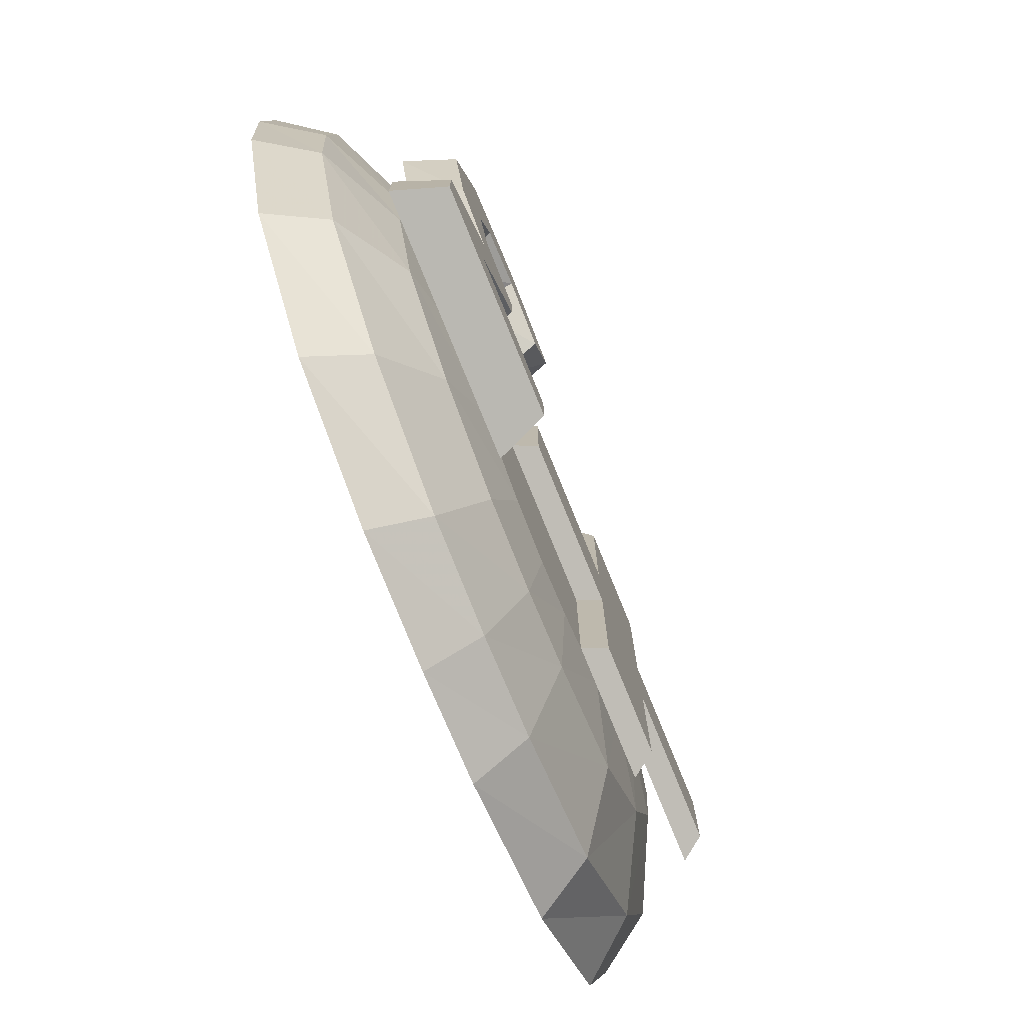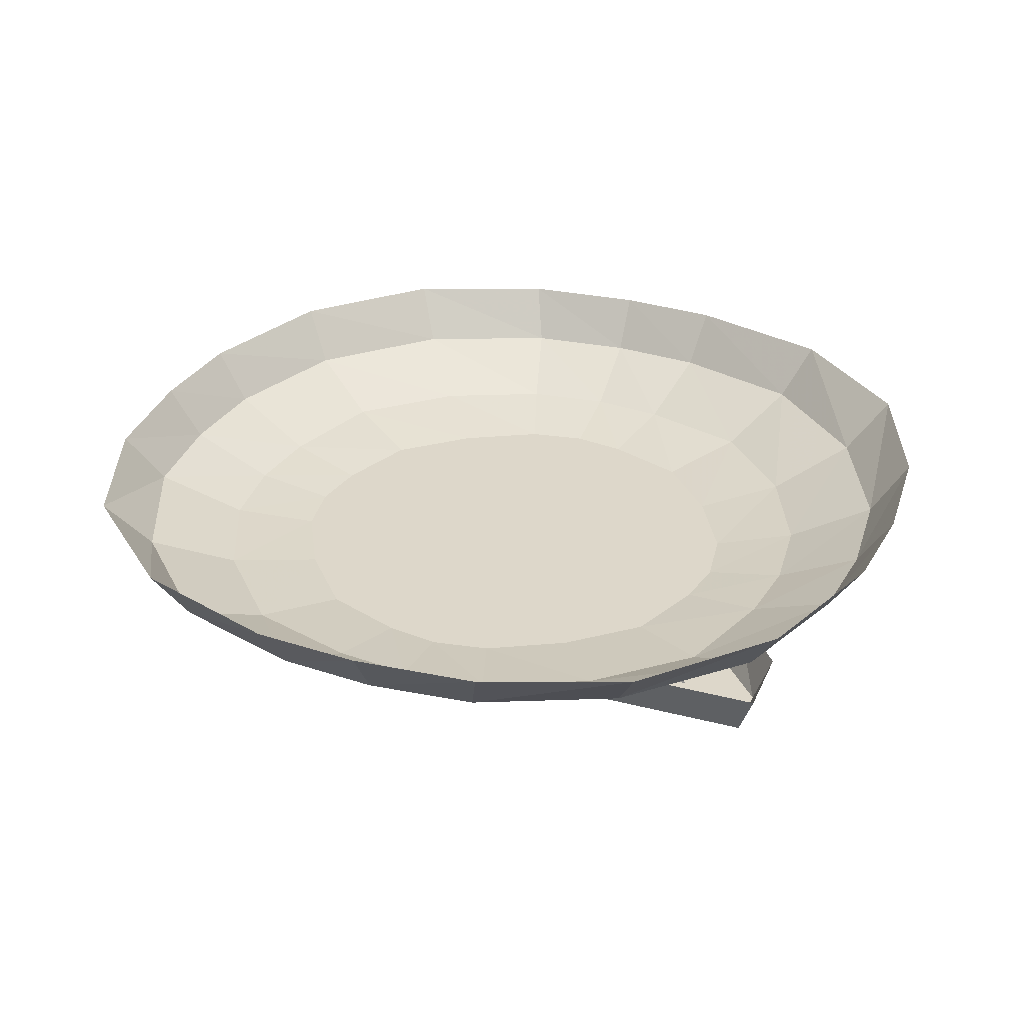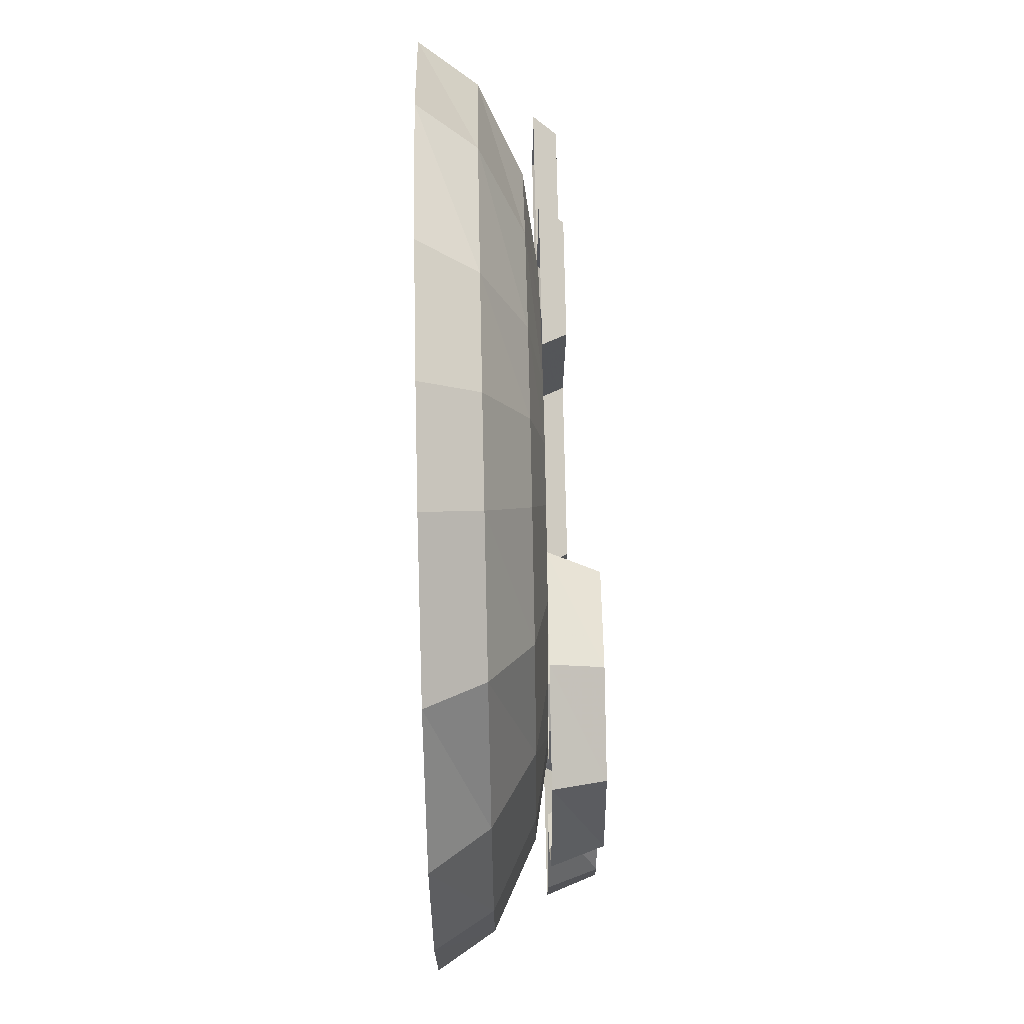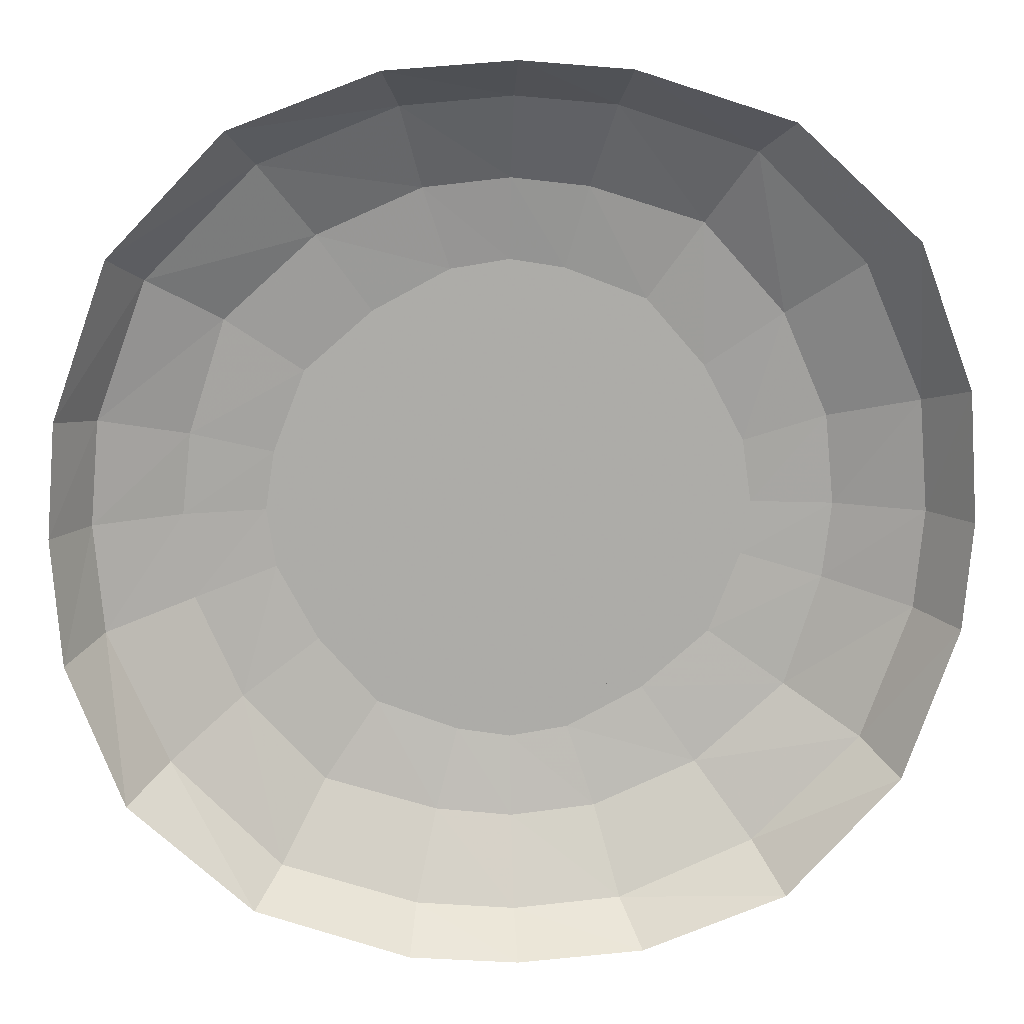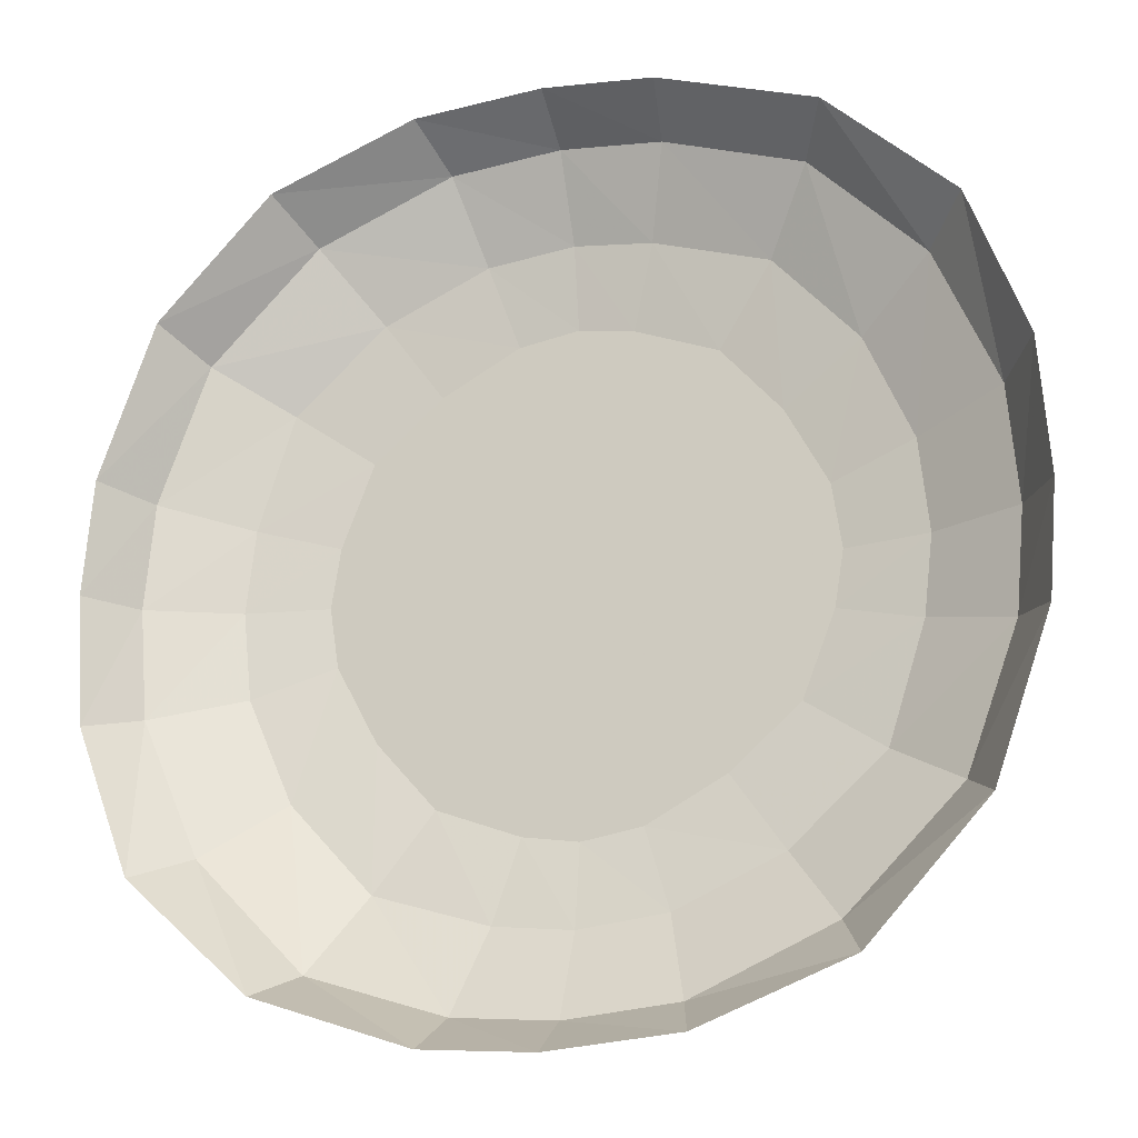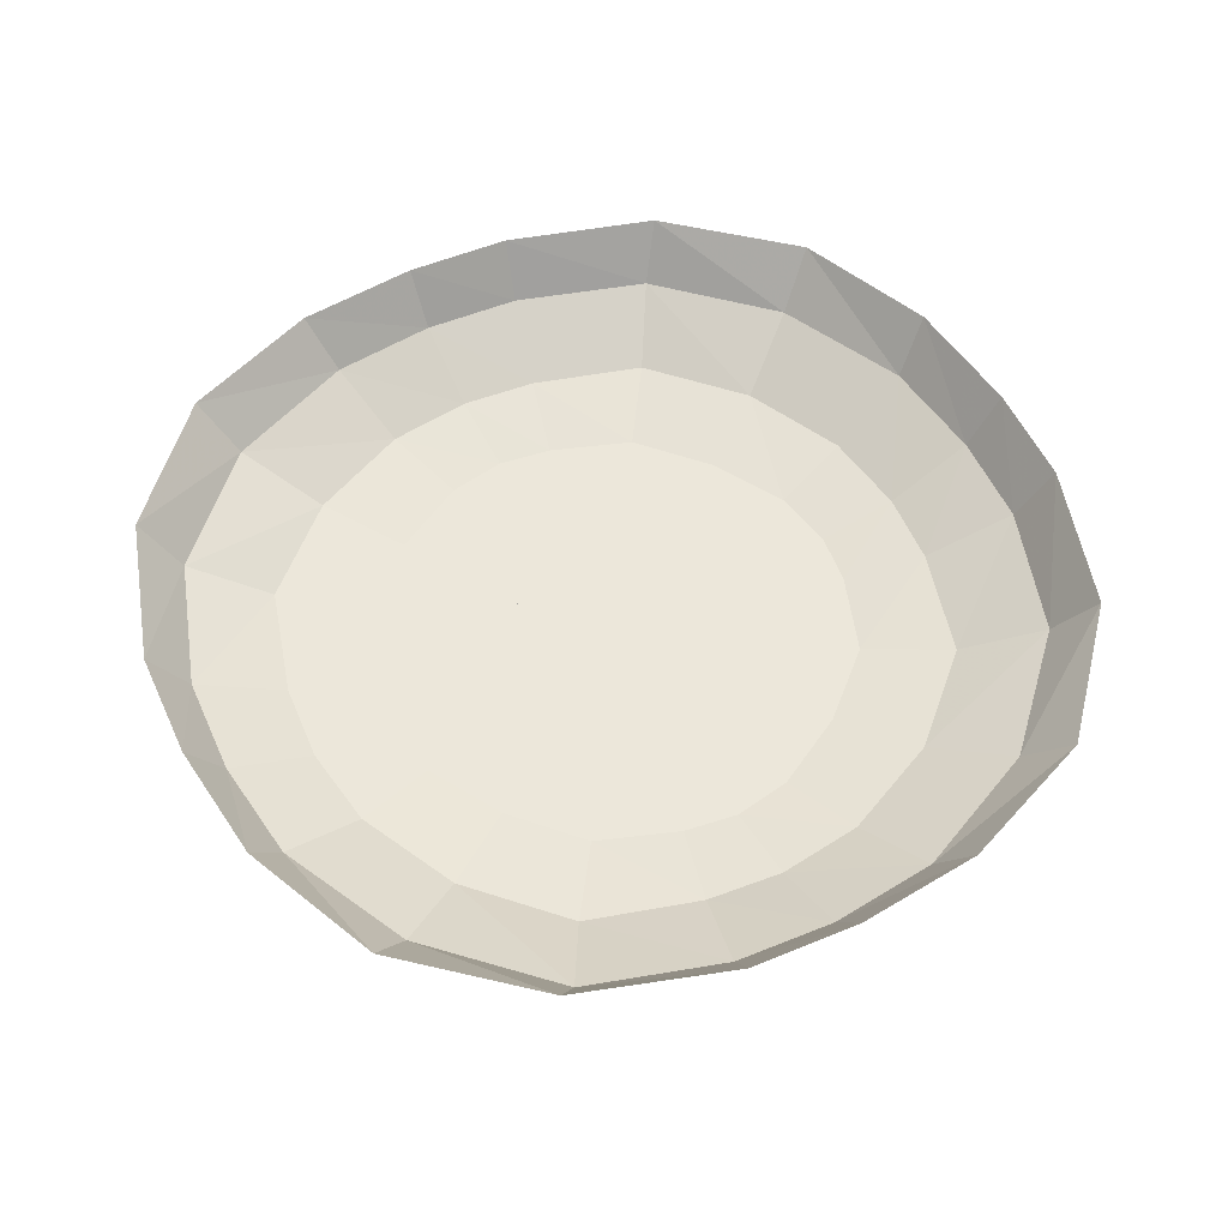
<metadata>
{"format":"obj","ext":"obj","renderer":"f3d","projection":"perspective","resolution":1024,"background":"white","views":[{"elev":-76.8,"azim":112.2,"up":"+Y"},{"elev":30.9,"azim":20.6,"up":"+Z"},{"elev":75.9,"azim":88.8,"up":"+Y"},{"elev":13.8,"azim":-4.2,"up":"+Y"},{"elev":-20.6,"azim":18.8,"up":"+Y"},{"elev":53.4,"azim":-28.7,"up":"+Z"}]}
</metadata>
<code>
v 0 0.7109 0.3359
v -0.1875 0.6953 0.3359
v -0.2188 0.7578 0.4297
v 0 0.7734 0.4297
v 0.1719 0.6953 0.3359
v 0.1328 0.5547 0.2656
v 0 0.5703 0.2656
v -0.1484 0.5547 0.2656
v -0.4219 0.6016 0.3359
v -0.4688 0.6641 0.4297
v -0.6094 0.4141 0.3359
v -0.6641 0.4609 0.4297
v -0.6953 0.1797 0.3359
v -0.7578 0.1953 0.4297
v -0.7109 0 0.3359
v -0.7734 0 0.4297
v -0.6953 -0.1875 0.3359
v -0.7578 -0.2188 0.4297
v -0.5938 -0.4219 0.3359
v -0.6641 -0.4688 0.4297
v -0.4062 -0.6172 0.3359
v -0.4531 -0.6641 0.4297
v -0.1719 -0.6953 0.3359
v -0.1875 -0.7578 0.4297
v 0 -0.7109 0.3359
v 0 -0.7734 0.4297
v 0.1875 -0.6953 0.3359
v 0.2188 -0.7578 0.4297
v 0.4219 -0.5938 0.3359
v 0.4688 -0.6641 0.4297
v 0.6094 -0.4062 0.3359
v 0.6641 -0.4531 0.4297
v 0.6953 -0.1719 0.3359
v 0.7578 -0.1875 0.4297
v 0.7109 0 0.3359
v 0.7734 0 0.4297
v 0.6953 0.1953 0.3359
v 0.7578 0.2266 0.4297
v 0.5938 0.4297 0.3359
v 0.6641 0.4766 0.4297
v 0.4062 0.6172 0.3359
v 0.4531 0.6719 0.4297
v 0.1875 0.7578 0.4297
v -0.3281 0.4766 0.2656
v -0.4844 0.3359 0.2656
v -0.5469 0.1406 0.2656
v -0.5625 0 0.2656
v -0.5469 -0.1484 0.2656
v -0.4688 -0.3281 0.2656
v -0.3281 -0.4844 0.2656
v -0.1328 -0.5469 0.2656
v 0 -0.5625 0.2656
v 0.1484 -0.5469 0.2656
v 0.3281 -0.4688 0.2656
v 0.4844 -0.3281 0.2656
v 0.5469 -0.1328 0.2656
v 0.5625 0 0.2656
v 0.5469 0.1562 0.2656
v 0.4688 0.3359 0.2656
v 0.3281 0.4922 0.2656
v 0.2344 0.3594 0.2422
v 0.09375 0.4141 0.2422
v 0 0.4297 0.2422
v -0.1016 0.4141 0.2422
v -0.2344 0.3438 0.2422
v -0.3516 0.2422 0.2422
v -0.4062 0.1016 0.2422
v -0.4219 0 0.2422
v -0.4062 -0.1016 0.2422
v -0.3359 -0.2344 0.2422
v -0.2344 -0.3516 0.2422
v -0.09375 -0.4062 0.2422
v 0 -0.4219 0.2422
v 0.1016 -0.4062 0.2422
v 0.2344 -0.3359 0.2422
v 0.3516 -0.2344 0.2422
v 0.4062 -0.09375 0.2422
v 0.4219 0 0.2422
v 0.4062 0.1094 0.2422
v 0.3359 0.2422 0.2422
v 0 0 0.2422
v -0.1875 -0.0625 0.2031
v -0.375 -0.0625 0.2031
v -0.375 0.1094 0.2031
v -0.1875 0.1094 0.2031
v 0.1016 0.1094 0.2031
v 0.1016 -0.0625 0.2031
v 0.125 -0.08594 0.2422
v -0.1641 -0.08594 0.2422
v -0.1875 -0.3516 0.2031
v -0.375 -0.3516 0.2031
v -0.3984 -0.375 0.2422
v -0.3984 -0.08594 0.2422
v -0.6484 -0.0625 0.2031
v -0.6484 0.1094 0.2031
v -0.6719 0.1328 0.2422
v -0.3984 0.1328 0.2422
v -0.375 0.3984 0.2031
v -0.1875 0.3984 0.2031
v -0.1641 0.4219 0.2422
v -0.1641 0.1328 0.2422
v 0.125 0.1328 0.2422
v -0.3984 0.4219 0.2422
v -0.1641 -0.375 0.2422
v -0.6719 -0.08594 0.2422
v 0.4531 -0.3672 0.1562
v 0.2031 -0.3672 0.1562
v 0.2031 -0.2656 0.1562
v 0.4531 -0.2656 0.1562
v 0.5859 -0.2656 0.1562
v 0.5859 -0.3672 0.1562
v 0.6172 -0.3984 0.2422
v 0.4531 -0.3984 0.2422
v 0.1719 -0.3984 0.2422
v 0.1719 -0.25 0.2422
v 0.4062 -0.25 0.2422
v 0.3359 -0.1094 0.1562
v 0.4531 -0.1094 0.1562
v 0.5078 -0.1094 0.2422
v 0.6172 -0.2578 0.2422
v 0.3359 -0.03125 0.1562
v 0.4453 -0.007812 0.1562
v 0.5469 -0.0625 0.1562
v 0.5703 -0.07031 0.2422
v 0.4766 0.09375 0.1562
v 0.5859 0.09375 0.1562
v 0.6172 0.09375 0.2422
v 0.4375 0.1953 0.1562
v 0.5078 0.2969 0.1562
v 0.5234 0.3203 0.2422
v 0.3359 0.2266 0.1562
v 0.3359 0.3359 0.1562
v 0.3359 0.3672 0.2422
v 0.2266 0.1875 0.1562
v 0.1719 0.2812 0.1562
v 0.1406 0.2969 0.2422
v 0.3047 -0.1328 0.2422
v 0.3047 -0.01562 0.2422
v 0.4141 0.02344 0.2422
v 0.4453 0.09375 0.2422
v 0.4062 0.1641 0.2422
v 0.3359 0.1953 0.2422
v 0.2031 0.1562 0.2422
f 1 2 3
f 1 3 4
f 1 4 5
f 2 9 10
f 2 10 3
f 9 11 12
f 9 12 10
f 11 13 14
f 11 14 12
f 13 15 16
f 13 16 14
f 15 17 18
f 15 18 16
f 17 19 20
f 17 20 18
f 19 21 22
f 19 22 20
f 21 23 24
f 21 24 22
f 23 25 26
f 23 26 24
f 25 27 28
f 25 28 26
f 27 29 30
f 27 30 28
f 29 31 32
f 29 32 30
f 31 33 34
f 31 34 32
f 33 35 36
f 33 36 34
f 35 37 38
f 35 38 36
f 37 39 40
f 37 40 38
f 39 41 42
f 39 42 40
f 41 5 43
f 41 43 42
f 5 4 43
f 1 5 6
f 1 6 7
f 1 7 2
f 2 7 8
f 2 8 9
f 9 8 44
f 9 44 11
f 11 44 45
f 11 45 13
f 13 45 46
f 13 46 15
f 15 46 47
f 15 47 17
f 17 47 48
f 17 48 19
f 19 48 49
f 19 49 21
f 21 49 50
f 21 50 23
f 23 50 51
f 23 51 25
f 25 51 52
f 25 52 27
f 27 52 53
f 27 53 29
f 29 53 54
f 29 54 31
f 31 54 55
f 31 55 33
f 33 55 56
f 33 56 35
f 35 56 57
f 35 57 37
f 37 57 58
f 37 58 39
f 39 58 59
f 39 59 41
f 41 59 60
f 41 60 5
f 5 60 6
f 6 60 61
f 6 61 62
f 6 62 7
f 7 62 63
f 7 63 8
f 8 63 64
f 8 64 44
f 44 64 65
f 44 65 45
f 45 65 66
f 45 66 46
f 46 66 67
f 46 67 47
f 47 67 68
f 47 68 48
f 48 68 69
f 48 69 49
f 49 69 70
f 49 70 50
f 50 70 71
f 50 71 51
f 51 71 72
f 51 72 52
f 52 72 73
f 52 73 53
f 53 73 74
f 53 74 54
f 54 74 75
f 54 75 55
f 55 75 76
f 55 76 56
f 56 76 77
f 56 77 57
f 57 77 78
f 57 78 58
f 58 78 79
f 58 79 59
f 59 79 80
f 59 80 60
f 60 80 61
f 61 80 81
f 61 81 62
f 62 81 63
f 63 81 64
f 64 81 65
f 65 81 66
f 66 81 67
f 67 81 68
f 68 81 69
f 69 81 70
f 70 81 71
f 71 81 72
f 72 81 73
f 73 81 74
f 74 81 75
f 75 81 76
f 76 81 77
f 77 81 78
f 78 81 79
f 79 81 80
f 82 83 84
f 82 84 85
f 82 85 86
f 82 86 87
f 82 90 83
f 83 90 91
f 83 94 84
f 84 94 95
f 84 98 85
f 85 98 99
f 82 87 88
f 82 88 89
f 82 89 90
f 83 91 92
f 83 92 93
f 83 93 94
f 84 95 96
f 84 96 97
f 84 97 98
f 85 99 100
f 85 100 101
f 85 101 86
f 86 101 102
f 86 102 87
f 87 102 88
f 98 97 103
f 98 103 99
f 99 103 100
f 90 89 104
f 90 104 91
f 91 104 92
f 94 93 105
f 94 105 95
f 95 105 96
f 106 107 108
f 106 108 109
f 106 109 110
f 106 110 111
f 109 117 110
f 110 117 118
f 118 117 121
f 118 121 122
f 118 122 123
f 123 122 125
f 123 125 126
f 126 125 128
f 126 128 129
f 129 128 131
f 129 131 132
f 132 131 134
f 132 134 135
f 106 111 112
f 106 112 113
f 106 113 107
f 107 113 114
f 107 114 108
f 108 114 115
f 108 115 109
f 109 115 116
f 109 116 117
f 110 118 119
f 110 119 120
f 110 120 111
f 111 120 112
f 118 123 124
f 118 124 119
f 123 126 127
f 123 127 124
f 126 129 130
f 126 130 127
f 129 132 133
f 129 133 130
f 132 135 136
f 132 136 133
f 117 116 137
f 117 137 121
f 121 137 138
f 121 138 122
f 122 138 139
f 122 139 125
f 125 139 140
f 125 140 128
f 128 140 141
f 128 141 131
f 131 141 142
f 131 142 134
f 134 142 143
f 134 143 135
f 135 143 136

</code>
